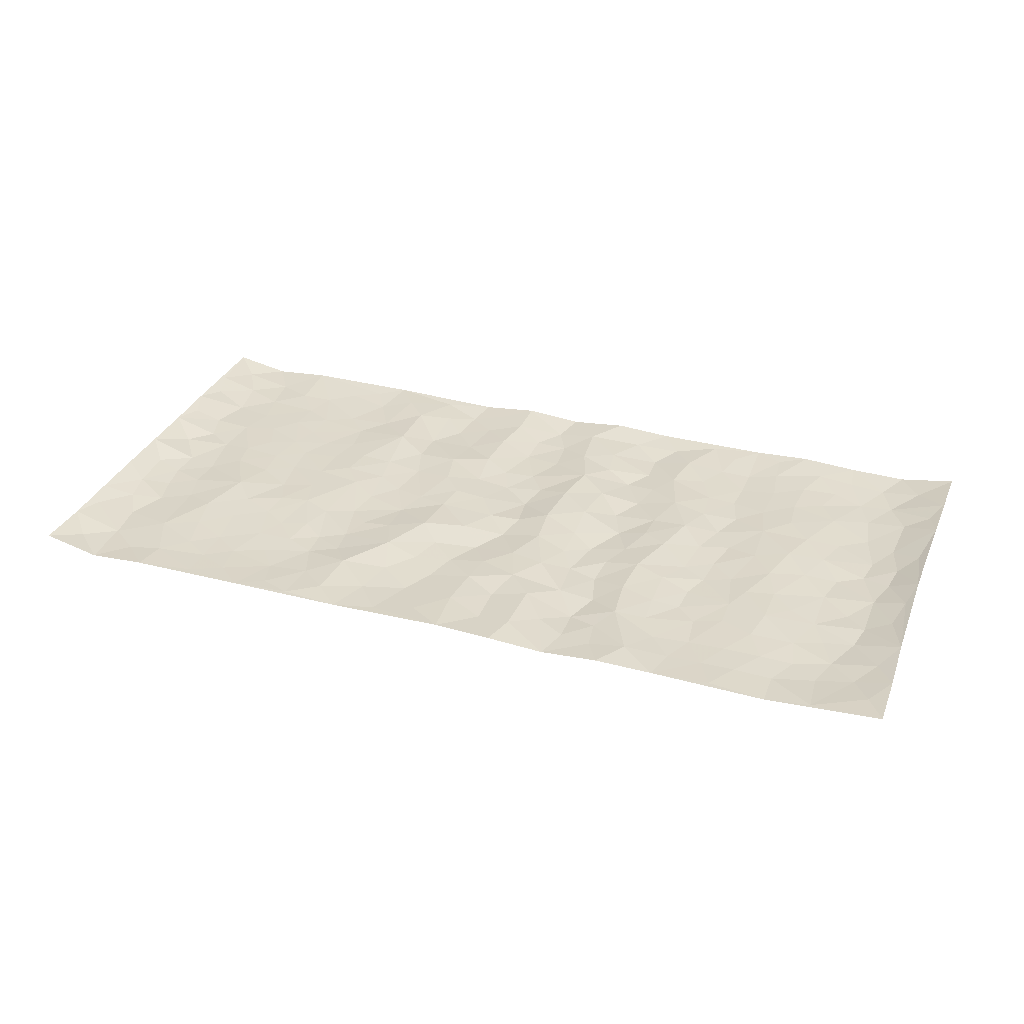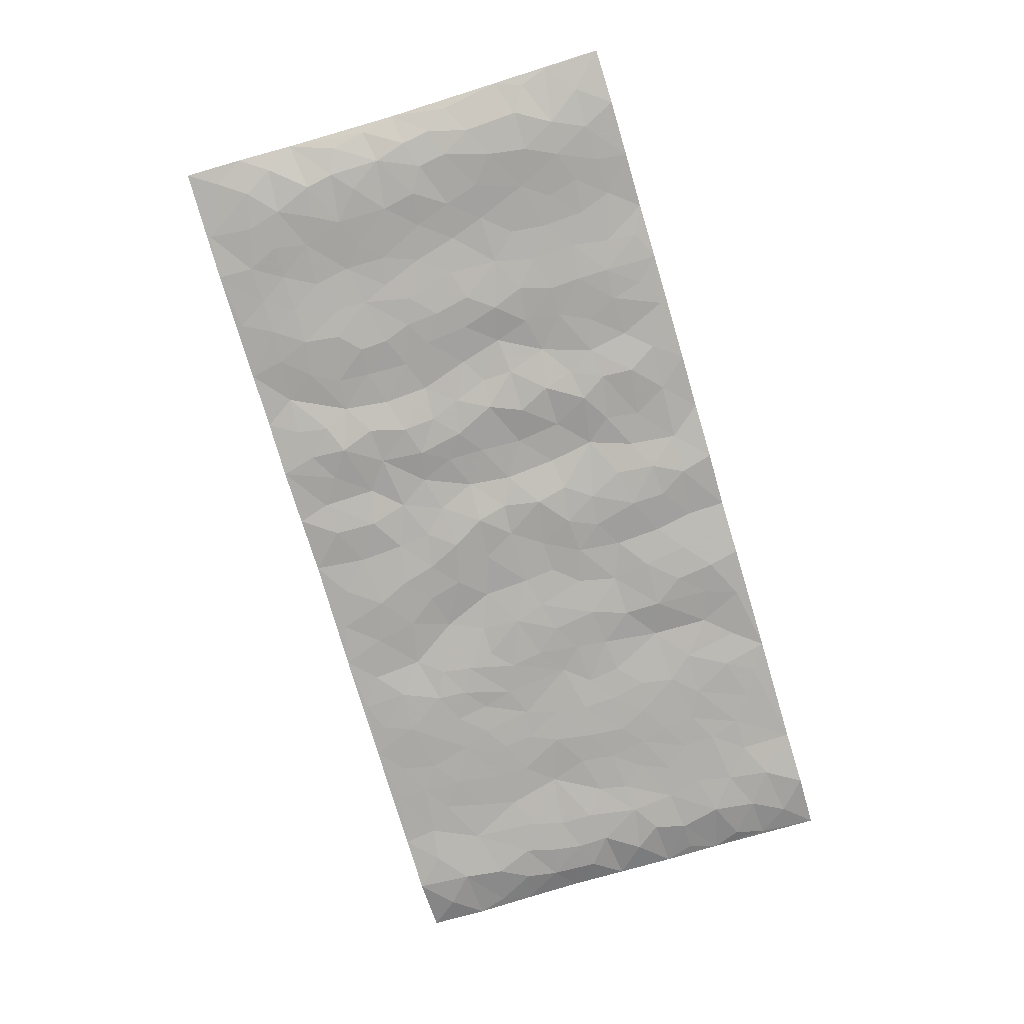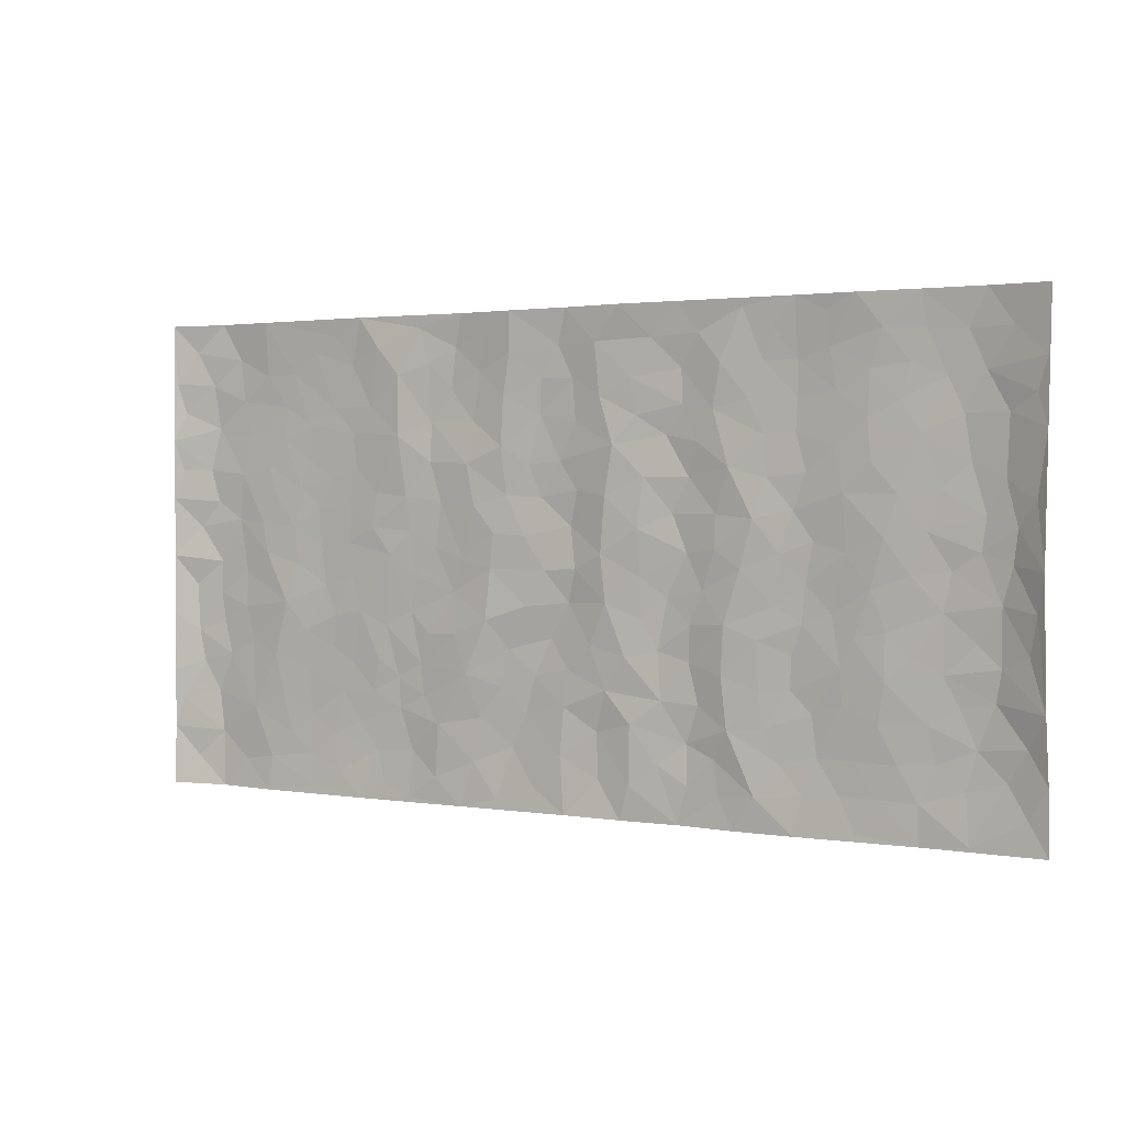
<metadata>
{"format":"obj","ext":"obj","renderer":"f3d","projection":"perspective","resolution":1024,"background":"white","views":[{"elev":32.1,"azim":20.0,"up":"+Z"},{"elev":-77.6,"azim":106.6,"up":"+Z"},{"elev":1.8,"azim":31.6,"up":"+Y"}]}
</metadata>
<code>
v -0.9867 0.00318 0.02385
v -0.9874 0.9978 0.01859
v 0.9876 0.003162 0.01325
v 0.9876 0.9972 0.01732
v -0.8051 0.3926 -0.004592
v -0.9851 0.5 0.02165
v -0.8668 0.3579 -0.007691
v 0.0009309 0.003789 0.006985
v -0.9852 0.2513 0.0215
v -0.9315 0.3381 0.001466
v -0.744 0.001613 0.0035
v -0.9869 0.1272 0.01862
v -0.7187 0.2927 0.003071
v -0.867 0.002272 -0.003885
v -0.8498 0.2887 -0.007401
v -0.4964 0.001528 0.003743
v -0.9664 0.1892 0.01285
v -0.2979 0.1674 0.007541
v -0.7849 0.322 -0.004113
v -0.873 0.1206 -0.008417
v -0.9342 0.06476 0.002287
v -0.8053 0.06436 -0.004848
v -0.6809 0.127 -0.0002301
v -0.7331 0.07482 0.0006487
v -0.8838 0.2077 -0.00871
v -0.9196 0.2706 -0.001772
v -0.7787 0.1774 2.7e-05
v -0.7005 0.2098 0.001063
v -0.8732 0.4885 -0.006766
v -0.9841 0.3757 0.02316
v -0.7432 0.9974 0.005257
v -0.5427 0.222 -0.003415
v 0.2647 0.1577 -0.01001
v -0.986 0.7487 0.02138
v -0.3712 0.3928 -0.004135
v -0.7912 0.7528 -0.004445
v -0.8083 0.8312 -0.005558
v -0.588 0.4423 -0.002405
v -0.607 0.6054 -0.003163
v -0.4956 0.9979 0.004219
v -0.9644 0.6863 0.01294
v -0.669 0.5623 -0.000738
v -0.3953 0.7529 0.009117
v -0.5152 0.2798 -0.003265
v -0.4651 0.2251 -0.004449
v -0.5013 0.1619 -0.005199
v -0.4537 0.6358 0.00288
v -0.3706 0.5589 0.0005928
v 0.1692 0.4743 0.001025
v -0.3379 0.2213 -0.001315
v -0.2118 0.6098 0.003672
v -0.3796 0.6284 0.003087
v -0.3063 0.05785 0.00382
v -0.6342 0.7101 -0.003054
v -0.3997 0.1943 -0.005879
v -0.8808 0.6176 -0.006118
v -0.03685 0.3489 -0.009611
v 0.05955 0.3402 0.003029
v 0.3021 0.4516 -0.001747
v -0.09426 0.5509 0.0008221
v -0.1656 0.5552 0.003847
v 0.09466 0.6304 0.008887
v -0.6396 0.3462 0.001109
v -0.7569 0.5739 -0.001391
v -0.9602 0.8094 0.009655
v -0.5667 0.1289 -0.002591
v -0.3723 0.01224 0.002839
v -0.8036 0.466 -0.006742
v -0.6244 0.1723 -0.002633
v -0.6218 0.01801 0.002617
v -0.2482 0.002231 0.002568
v -0.6232 0.08808 -0.0009264
v -0.5534 0.05308 0.0008031
v -0.437 0.03719 0.001251
v -0.457 0.1036 -0.004125
v -0.9009 0.6855 -0.004205
v -0.979 0.8732 0.01717
v -0.7449 0.5091 -3.754e-05
v 0.0001138 0.998 -0.001343
v -0.8119 0.6753 -0.00347
v -0.5682 0.315 -0.001874
v -0.5184 0.4608 -0.0001353
v 0.008847 0.5712 -0.008416
v -0.04784 0.4829 -0.0008003
v 0.005582 0.4202 -0.006939
v -0.1257 0.1292 -0.005636
v -0.5758 0.6696 -0.00326
v -0.9244 0.5622 -0.001219
v -0.7405 0.6908 -0.002262
v -0.4541 0.2968 -0.001359
v -0.6382 0.2674 -0.0006703
v -0.5072 0.6878 -0.001314
v -0.1736 0.4844 0.003216
v -0.2644 0.4355 -0.003467
v -0.6545 0.6488 -0.002155
v -0.009676 0.1184 0.003536
v -0.4197 0.5094 0.002693
v -0.3471 0.2882 -0.004221
v -0.2421 0.5032 -0.0006866
v -0.1813 0.3822 0.009302
v -0.9861 0.6239 0.02011
v -0.7131 0.6226 -0.0009522
v -0.8218 0.5795 -0.006357
v -0.3672 0.1103 -0.00107
v -0.5274 0.5328 -0.0008461
v -0.69 0.4062 0.005159
v -0.1305 0.325 -0.001704
v -0.1506 0.2504 -0.001579
v -0.5237 0.611 -0.001127
v 0.1116 0.7292 0.008735
v -0.002588 0.2157 0.0005311
v -0.07265 0.2741 -0.006047
v 0.00606 0.2891 -0.001541
v -0.4343 0.3634 -0.002059
v -0.199 0.1849 -0.0002712
v -0.6611 0.488 0.0001201
v -0.5627 0.3811 0.0001022
v -0.4978 0.3912 0.0009689
v -0.3105 0.5235 -0.00326
v -0.2613 0.3501 0.003522
v -0.3589 0.4664 -0.00262
v -0.2285 0.2714 0.01018
v -0.08975 0.4116 0.002231
v -0.6012 0.5313 -0.002956
v -0.0927 0.1992 -0.006
v -0.2167 0.09431 0.0004539
v -0.4036 0.2582 -0.006213
v -0.9362 0.4382 0.002417
v -0.8761 0.421 -0.00686
v 0.0951 0.4232 0.007501
v 0.2127 0.2381 -0.001986
v 0.08511 0.5173 0.008471
v 0.02194 0.4881 -0.001089
v 0.1697 0.3935 -0.0003427
v 0.7987 0.4967 -0.008634
v 0.2238 0.4343 -0.008451
v 0.2709 0.3139 -0.007109
v 0.1644 0.5676 0.005857
v 0.1249 0.998 0.01107
v -0.2959 0.6187 -0.002343
v 0.4299 0.8799 -0.002247
v 0.4964 0.9982 0.002408
v -0.2166 0.7795 -0.002976
v -0.05846 0.8632 -0.004468
v -0.3253 0.3484 -0.001705
v -0.4644 0.5652 0.00316
v -0.07438 0.05433 0.001625
v -0.1598 0.02316 0.002574
v 0.1251 0.002705 0.002849
v 0.01461 0.8597 -0.004746
v -0.01526 0.6993 -0.006096
v 0.4273 0.1966 0.0009865
v 0.3459 0.29 0.005483
v 0.5977 0.5262 0.0006684
v 0.5309 0.5468 -0.005074
v 0.4613 0.135 -0.000402
v 0.5289 0.2276 -0.005527
v 0.4196 0.3615 0.002741
v 0.02501 0.6406 -0.004174
v -0.05824 0.6268 -0.006934
v -0.1473 0.7285 0.003715
v -0.08627 0.6922 -0.004405
v -0.06004 0.7902 -0.007013
v -0.1366 0.6321 -0.0005977
v 0.02266 0.7744 -0.003496
v 0.2494 0.9985 0.003257
v -0.01865 0.9261 -0.005801
v -0.2726 0.8448 -0.007664
v -0.2016 0.8785 -0.003201
v -0.32 0.7796 -0.005254
v -0.2475 0.997 -0.002553
v -0.2304 0.695 0.003718
v -0.3218 0.6991 -0.001155
v -0.1412 0.828 0.004383
v -0.1244 0.9965 0.009838
v 0.2215 0.746 -0.008063
v 0.1775 0.6674 0.003111
v 0.3318 0.5955 -0.0002692
v 0.2657 0.5232 -0.008807
v 0.2708 0.6661 -0.007285
v 0.43 0.7443 -0.0005981
v 0.3606 0.6834 0.00622
v 0.2901 0.7333 -0.001146
v 0.06962 0.9287 0.004818
v 0.08065 0.823 0.004753
v 0.1482 0.8577 0.003179
v 0.2546 0.8734 -0.007191
v 0.3262 0.7934 0.002105
v 0.2361 0.5957 -0.007667
v -0.8915 0.8671 -0.003329
v -0.69 0.816 -0.003164
v -0.8787 0.7746 -0.007927
v -0.8664 0.998 -0.004536
v -0.9313 0.9393 0.002843
v -0.8194 0.9208 -0.00643
v -0.7416 0.8848 -0.001815
v -0.6127 0.9286 -3.587e-06
v -0.67 0.8852 -0.001624
v -0.6953 0.7453 -0.00225
v -0.5672 0.8138 -0.003331
v -0.6293 0.7807 -0.002653
v -0.5174 0.9004 -0.001977
v -0.3965 0.877 0.006722
v -0.552 0.9596 0.001171
v -0.4707 0.8151 -0.0003387
v -0.4484 0.9355 0.005897
v -0.3497 0.9717 -0.0008247
v -0.5182 0.7599 -0.002948
v -0.3245 0.8999 -0.001435
v -0.262 0.9291 -0.007267
v 0.1594 0.7848 0.001245
v 0.2588 0.8043 -0.005504
v 0.1916 0.9334 0.0004398
v 0.3983 0.8121 0.0003964
v 0.3421 0.8808 0.004611
v 0.3871 0.9825 0.001574
v 0.2932 0.9376 -0.00166
v 0.4477 0.9479 0.000412
v 0.3856 0.4936 0.007057
v 0.3304 0.5293 0.002349
v 0.4893 0.604 -0.005444
v 0.4377 0.6645 0.000367
v 0.4116 0.5881 0.007562
v 0.3579 0.1903 0.006027
v 0.4872 0.3346 -0.005046
v 0.4649 0.5224 -0.0009187
v 0.3516 0.3882 0.007137
v -0.1257 0.9128 0.006167
v -0.186 0.956 0.001559
v 0.3256 0.1334 -0.002921
v 0.6184 0.01461 0.000916
v 0.2046 0.3337 -0.005214
v 0.2756 0.3852 -0.003197
v 0.59 0.2479 -0.001026
v 0.7423 0.9981 0.0004133
v 0.9835 0.2516 0.02221
v 0.4983 0.812 -0.005553
v 0.7252 0.487 -2.081e-05
v 0.4946 0.7466 -0.005126
v 0.981 0.4997 0.0275
v 0.676 0.2942 0.003098
v 0.5152 0.468 -0.004897
v 0.7849 0.311 -0.006122
v 0.5678 0.4157 -0.003318
v 0.4951 0.001658 0.004431
v 0.09229 0.2527 0.00378
v 0.5109 0.07685 -0.0004723
v 0.1378 0.3194 0.005885
v 0.422 0.2667 0.00172
v 0.882 0.2657 -0.008027
v 0.6482 0.4619 0.003136
v 0.5842 0.08212 -0.002625
v 0.4546 0.4258 -0.001216
v 0.6139 0.3718 0.001356
v 0.2919 0.2329 -0.006764
v 0.484 0.2716 -0.005655
v 0.2687 0.07883 -0.004377
v 0.3717 0.001965 0.005364
v 0.2486 0.00245 -0.003628
v 0.205 0.1151 -0.001339
v 0.07047 0.1704 -0.003731
v 0.1484 0.1902 0.005322
v 0.6193 0.1476 -0.001953
v 0.784 0.4229 -0.006405
v 0.7556 0.2214 -0.003188
v 0.6578 0.08082 -0.001015
v 0.6761 0.3848 0.001379
v 0.725 0.3393 -0.001476
v 0.8938 0.3266 -0.005174
v 0.7527 0.5671 -0.001897
v 0.6993 0.1457 -0.0007437
v 0.771 0.1503 -0.005863
v 0.8478 0.3677 -0.008585
v 0.9491 0.3502 0.009287
v 0.8939 0.4385 -0.004869
v 0.5883 0.313 -6.952e-05
v 0.8286 0.1066 -0.004818
v 0.3372 0.0634 -0.0008396
v 0.4163 0.06878 0.007813
v 0.07351 0.07846 -0.002808
v 0.1459 0.07285 0.00462
v 0.9842 0.7484 0.02235
v 0.7395 0.0795 -0.002635
v 0.662 0.216 0.001275
v 0.9655 0.4249 0.01798
v 0.9149 0.5087 -0.001628
v 0.8162 0.2507 -0.008084
v 0.5392 0.1483 -0.005009
v 0.7419 0.001988 -0.001155
v 0.5089 0.3941 -0.00405
v 0.948 0.06527 0.007804
v 0.9866 0.1276 0.01512
v 0.8483 0.1809 -0.008198
v 0.9072 0.1257 -0.001675
v 0.8376 0.01003 0.004092
v 0.9454 0.1897 0.005221
v 0.673 0.5554 0.005304
v 0.6995 0.6323 0.003266
v 0.5921 0.6357 0.001966
v 0.8347 0.6908 -0.009428
v 0.6395 0.771 0.001226
v 0.9632 0.6241 0.0148
v 0.7754 0.6412 -0.004432
v 0.8636 0.5946 -0.008114
v 0.7421 0.7432 -0.0009808
v 0.8541 0.5301 -0.007711
v 0.9244 0.5736 0.001112
v 0.9009 0.6588 -0.004113
v 0.6478 0.692 0.003635
v 0.5728 0.7235 -0.001181
v 0.5163 0.6744 -0.004894
v 0.8631 0.8518 -0.007334
v 0.7209 0.8705 -0.002646
v 0.8213 0.7762 -0.008633
v 0.907 0.7772 -0.002525
v 0.7897 0.8436 -0.008251
v 0.9831 0.8729 0.019
v 0.7028 0.8018 -0.001367
v 0.9619 0.8103 0.01302
v 0.7505 0.9311 -0.003367
v 0.8656 0.9982 -0.002303
v 0.6194 0.9978 0.008252
v 0.8303 0.9254 -0.006638
v 0.917 0.9273 0.002178
v 0.6699 0.934 0.002632
v 0.5644 0.9013 -0.0002712
v 0.4987 0.8815 -0.004998
v 0.5579 0.9695 0.002535
v 0.5774 0.8216 -0.001457
v 0.6445 0.8602 0.0006781
f 29 6 128
f 12 21 20
f 26 10 9
f 55 45 46
f 27 19 15
f 26 9 17
f 101 6 88
f 12 1 21
f 7 15 19
f 125 86 96
f 84 123 85
f 129 29 128
f 25 27 15
f 12 20 17
f 73 75 66
f 22 14 11
f 26 17 25
f 9 12 17
f 25 15 26
f 5 129 7
f 52 146 48
f 55 18 50
f 7 19 5
f 20 27 25
f 124 82 105
f 41 76 34
f 20 14 22
f 14 20 21
f 14 21 1
f 24 22 11
f 24 27 22
f 72 66 69
f 69 32 91
f 70 24 11
f 24 23 27
f 17 20 25
f 27 20 22
f 10 15 7
f 10 26 15
f 23 28 27
f 27 13 19
f 28 23 69
f 13 27 28
f 119 121 94
f 10 7 129
f 6 30 128
f 9 10 30
f 36 192 80
f 80 102 89
f 118 81 44
f 64 103 78
f 115 126 86
f 45 32 46
f 91 63 13
f 129 68 29
f 95 87 54
f 95 54 199
f 202 40 204
f 82 97 105
f 29 88 6
f 18 55 104
f 148 126 71
f 38 82 124
f 50 18 122
f 117 82 38
f 5 19 106
f 82 117 118
f 80 64 102
f 127 45 55
f 194 77 190
f 98 35 114
f 39 124 105
f 127 50 98
f 106 19 13
f 66 75 46
f 39 95 42
f 63 117 38
f 95 89 102
f 101 56 76
f 51 140 99
f 18 53 126
f 62 83 132
f 45 127 90
f 112 113 57
f 103 29 68
f 130 85 58
f 109 39 105
f 35 94 121
f 113 246 58
f 151 165 163
f 120 100 94
f 114 127 98
f 192 190 65
f 95 39 87
f 36 191 37
f 67 104 74
f 56 101 88
f 13 63 106
f 192 34 76
f 268 241 243
f 108 115 125
f 93 84 60
f 133 84 85
f 156 288 157
f 101 76 41
f 80 103 64
f 105 97 146
f 99 61 51
f 92 109 47
f 125 96 111
f 158 227 153
f 75 104 55
f 69 66 32
f 81 91 32
f 106 78 68
f 42 64 78
f 77 34 65
f 24 70 72
f 75 73 16
f 16 71 67
f 2 34 77
f 13 28 91
f 103 56 88
f 56 80 76
f 72 69 23
f 11 16 70
f 16 73 70
f 16 67 74
f 115 18 126
f 24 72 23
f 73 72 70
f 16 74 75
f 72 73 66
f 32 45 44
f 84 83 60
f 66 46 32
f 78 106 116
f 117 63 81
f 67 53 104
f 103 68 78
f 69 91 28
f 36 80 89
f 106 38 116
f 106 68 5
f 81 118 117
f 62 132 138
f 32 44 81
f 53 67 71
f 57 58 85
f 123 100 107
f 93 60 61
f 33 230 224
f 8 96 147
f 132 133 130
f 140 48 119
f 93 100 123
f 122 98 50
f 164 60 160
f 53 71 126
f 125 112 108
f 193 194 195
f 75 55 46
f 63 91 81
f 56 103 80
f 196 198 31
f 18 104 53
f 121 48 97
f 38 106 63
f 118 97 82
f 97 35 121
f 51 172 140
f 130 134 49
f 87 39 109
f 288 252 263
f 97 114 35
f 47 43 92
f 57 113 58
f 248 130 58
f 34 101 41
f 114 90 127
f 116 124 42
f 145 94 35
f 118 114 97
f 167 79 175
f 98 145 35
f 85 123 57
f 43 47 52
f 199 36 89
f 42 78 116
f 159 83 62
f 88 29 103
f 74 104 75
f 118 44 90
f 173 140 172
f 42 95 102
f 190 192 37
f 65 190 77
f 89 95 199
f 125 111 112
f 92 87 109
f 18 115 122
f 177 180 176
f 112 57 107
f 109 105 146
f 93 94 100
f 285 286 275
f 96 86 147
f 137 232 131
f 57 123 107
f 87 92 208
f 49 134 136
f 132 130 49
f 161 164 162
f 50 127 55
f 122 108 107
f 122 107 100
f 48 140 52
f 118 90 114
f 99 119 94
f 123 84 93
f 36 37 192
f 48 121 119
f 120 122 100
f 39 42 124
f 38 124 116
f 248 58 246
f 44 45 90
f 98 122 120
f 146 52 47
f 94 93 99
f 168 209 170
f 212 183 188
f 202 197 200
f 42 102 64
f 107 108 112
f 99 93 61
f 8 280 96
f 112 111 113
f 125 115 86
f 115 108 122
f 128 30 10
f 5 68 129
f 10 129 128
f 132 49 138
f 83 84 133
f 130 133 85
f 83 133 132
f 248 134 130
f 156 152 224
f 151 110 165
f 212 186 211
f 153 224 249
f 254 251 244
f 246 261 262
f 225 158 249
f 49 136 179
f 185 184 150
f 214 188 181
f 181 188 182
f 161 163 174
f 143 170 172
f 110 211 185
f 184 79 167
f 174 228 169
f 62 110 159
f 163 150 144
f 210 169 229
f 170 143 168
f 176 211 110
f 98 120 145
f 94 145 120
f 48 146 97
f 109 146 47
f 148 86 126
f 147 86 148
f 71 8 148
f 8 147 148
f 244 276 254
f 232 136 134
f 174 143 161
f 60 83 160
f 163 162 151
f 159 160 83
f 261 281 262
f 259 281 149
f 219 220 59
f 246 113 111
f 33 255 131
f 157 256 152
f 137 255 153
f 230 278 279
f 262 260 33
f 154 155 242
f 131 255 137
f 248 131 232
f 281 280 149
f 259 258 278
f 220 179 59
f 159 151 160
f 162 160 151
f 164 61 60
f 228 174 144
f 144 174 163
f 159 110 151
f 161 172 164
f 186 184 185
f 161 162 163
f 61 164 51
f 160 162 164
f 187 217 213
f 150 163 165
f 205 202 200
f 79 184 139
f 170 43 173
f 174 169 143
f 161 143 172
f 167 144 150
f 176 180 183
f 172 170 173
f 223 226 221
f 185 150 165
f 99 140 119
f 207 206 203
f 172 51 164
f 43 52 173
f 173 52 140
f 167 175 228
f 228 229 169
f 210 168 169
f 177 110 62
f 189 138 179
f 62 138 177
f 136 232 233
f 181 182 222
f 150 184 167
f 178 180 189
f 49 179 138
f 177 138 189
f 180 178 182
f 178 179 220
f 307 308 304
f 222 223 221
f 215 187 188
f 176 183 212
f 187 213 186
f 214 215 188
f 185 211 186
f 237 181 239
f 182 188 183
f 110 185 165
f 216 215 141
f 211 176 212
f 182 183 180
f 176 110 177
f 213 184 186
f 178 189 179
f 177 189 180
f 195 190 37
f 197 198 200
f 195 194 190
f 34 192 65
f 80 192 76
f 37 196 195
f 194 2 77
f 193 2 194
f 196 37 191
f 31 193 195
f 198 196 191
f 31 195 196
f 199 201 191
f 197 204 31
f 198 191 201
f 31 198 197
f 201 199 54
f 36 199 191
f 54 208 201
f 208 43 205
f 208 54 87
f 198 201 200
f 206 205 203
f 43 170 203
f 210 207 209
f 40 202 206
f 31 204 40
f 197 202 204
f 208 205 200
f 43 203 205
f 205 206 202
f 203 209 207
f 171 40 207
f 40 206 207
f 208 200 201
f 43 208 92
f 170 209 203
f 168 143 169
f 207 210 171
f 168 210 209
f 188 187 212
f 212 187 186
f 166 139 213
f 184 213 139
f 237 214 181
f 215 214 141
f 216 141 218
f 213 217 166
f 142 166 216
f 217 216 166
f 187 215 217
f 216 217 215
f 237 141 214
f 142 216 218
f 223 222 182
f 179 136 59
f 223 220 219
f 267 238 251
f 237 327 141
f 223 182 178
f 158 290 253
f 220 223 178
f 59 233 227
f 233 59 136
f 248 246 131
f 153 249 158
f 251 254 267
f 223 219 226
f 111 261 246
f 297 251 238
f 276 256 157
f 167 228 144
f 229 228 175
f 175 171 229
f 229 171 210
f 260 257 33
f 265 271 272
f 266 289 283
f 269 243 250
f 249 224 152
f 266 283 271
f 227 233 137
f 253 227 158
f 325 313 320
f 135 264 275
f 310 329 239
f 270 298 297
f 249 256 225
f 275 273 269
f 311 222 221
f 155 154 299
f 234 276 157
f 310 311 299
f 222 239 181
f 221 226 155
f 266 263 252
f 242 290 244
f 264 273 275
f 273 264 243
f 242 244 154
f 276 290 225
f 288 234 157
f 240 282 302
f 275 286 306
f 225 290 158
f 234 263 284
f 241 254 276
f 233 232 137
f 137 153 227
f 264 135 238
f 244 251 154
f 260 259 257
f 227 253 219
f 33 224 255
f 154 297 299
f 240 302 307
f 297 154 251
f 264 268 243
f 253 226 219
f 271 284 263
f 277 294 293
f 290 242 253
f 241 234 284
f 59 227 219
f 242 155 226
f 252 245 231
f 157 152 156
f 257 230 33
f 152 256 249
f 278 230 257
f 262 33 131
f 224 153 255
f 259 278 257
f 134 248 232
f 230 279 224
f 96 261 111
f 261 96 280
f 280 281 261
f 246 262 131
f 252 247 245
f 268 267 241
f 283 277 272
f 288 247 252
f 275 274 285
f 295 291 294
f 267 268 264
f 263 234 288
f 309 310 299
f 290 276 244
f 283 272 271
f 267 254 241
f 265 243 241
f 236 240 285
f 297 238 270
f 303 305 298
f 241 276 234
f 221 155 299
f 272 277 293
f 250 243 287
f 286 285 240
f 284 271 265
f 271 263 266
f 295 3 291
f 225 256 276
f 241 284 265
f 289 266 231
f 3 292 291
f 321 235 323
f 293 294 296
f 279 278 258
f 245 279 258
f 279 156 224
f 260 281 259
f 280 8 149
f 262 281 260
f 231 266 252
f 267 264 238
f 306 304 270
f 283 289 295
f 243 269 273
f 236 269 250
f 294 292 296
f 274 236 285
f 269 274 275
f 250 287 293
f 245 289 231
f 236 274 269
f 156 279 247
f 242 226 253
f 247 279 245
f 243 265 287
f 288 156 247
f 265 272 293
f 296 292 236
f 293 287 265
f 295 294 277
f 277 283 295
f 236 250 296
f 289 3 295
f 292 294 291
f 293 296 250
f 300 304 308
f 325 320 235
f 329 330 326
f 270 304 303
f 270 303 298
f 309 305 301
f 135 306 270
f 299 297 298
f 298 309 299
f 238 135 270
f 300 314 305
f 303 300 305
f 304 306 307
f 300 303 304
f 282 319 315
f 322 325 235
f 275 306 135
f 307 306 286
f 240 307 286
f 308 307 302
f 302 282 308
f 308 282 315
f 305 309 298
f 310 309 301
f 310 301 329
f 310 239 311
f 222 311 239
f 299 311 221
f 319 312 315
f 312 323 316
f 301 305 318
f 305 314 316
f 300 308 315
f 316 314 312
f 312 314 315
f 315 314 300
f 323 312 324
f 316 313 318
f 282 4 317
f 330 313 325
f 4 321 324
f 235 320 323
f 282 317 319
f 312 319 317
f 326 325 322
f 316 320 313
f 316 318 305
f 142 218 327
f 327 218 141
f 316 323 320
f 324 312 317
f 4 324 317
f 321 323 324
f 318 313 330
f 328 326 322
f 326 327 329
f 329 327 237
f 326 328 327
f 322 142 328
f 327 328 142
f 329 237 239
f 301 318 330
f 326 330 325
f 330 329 301

</code>
